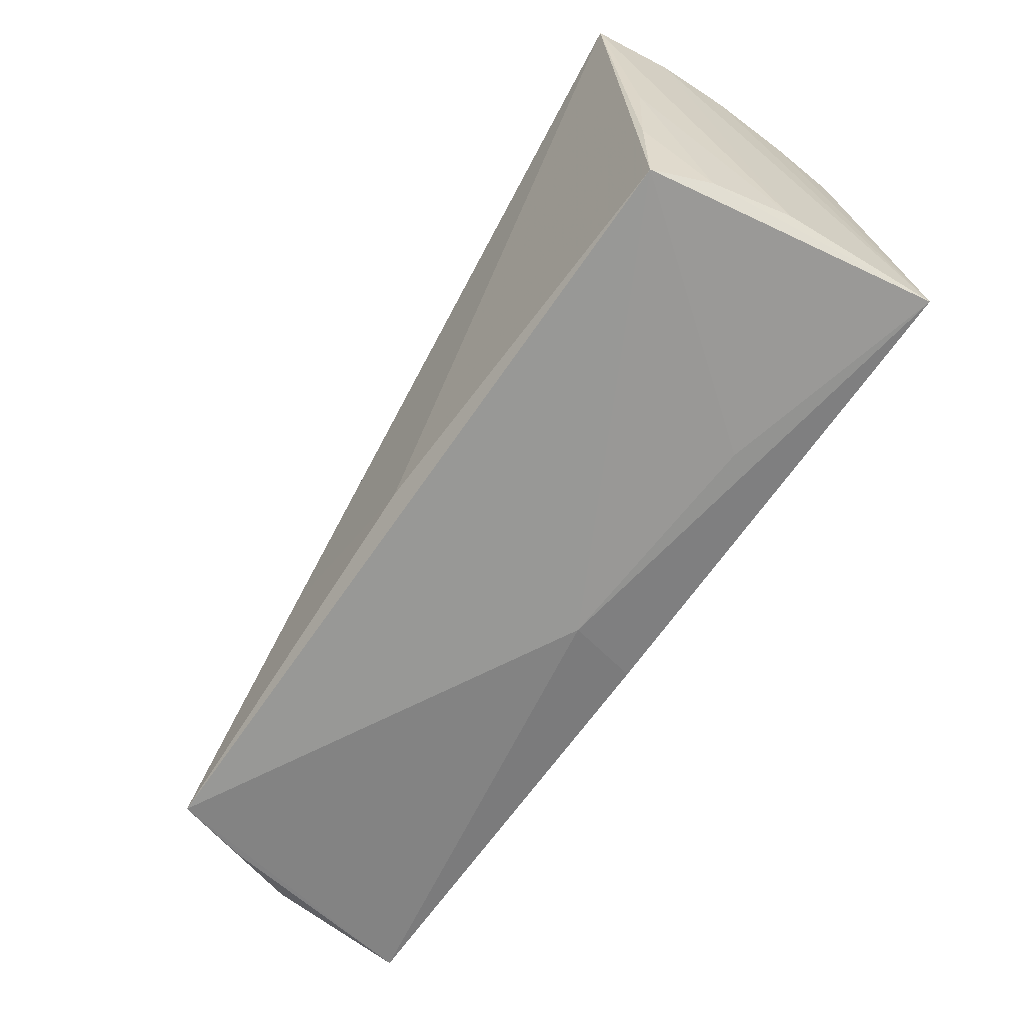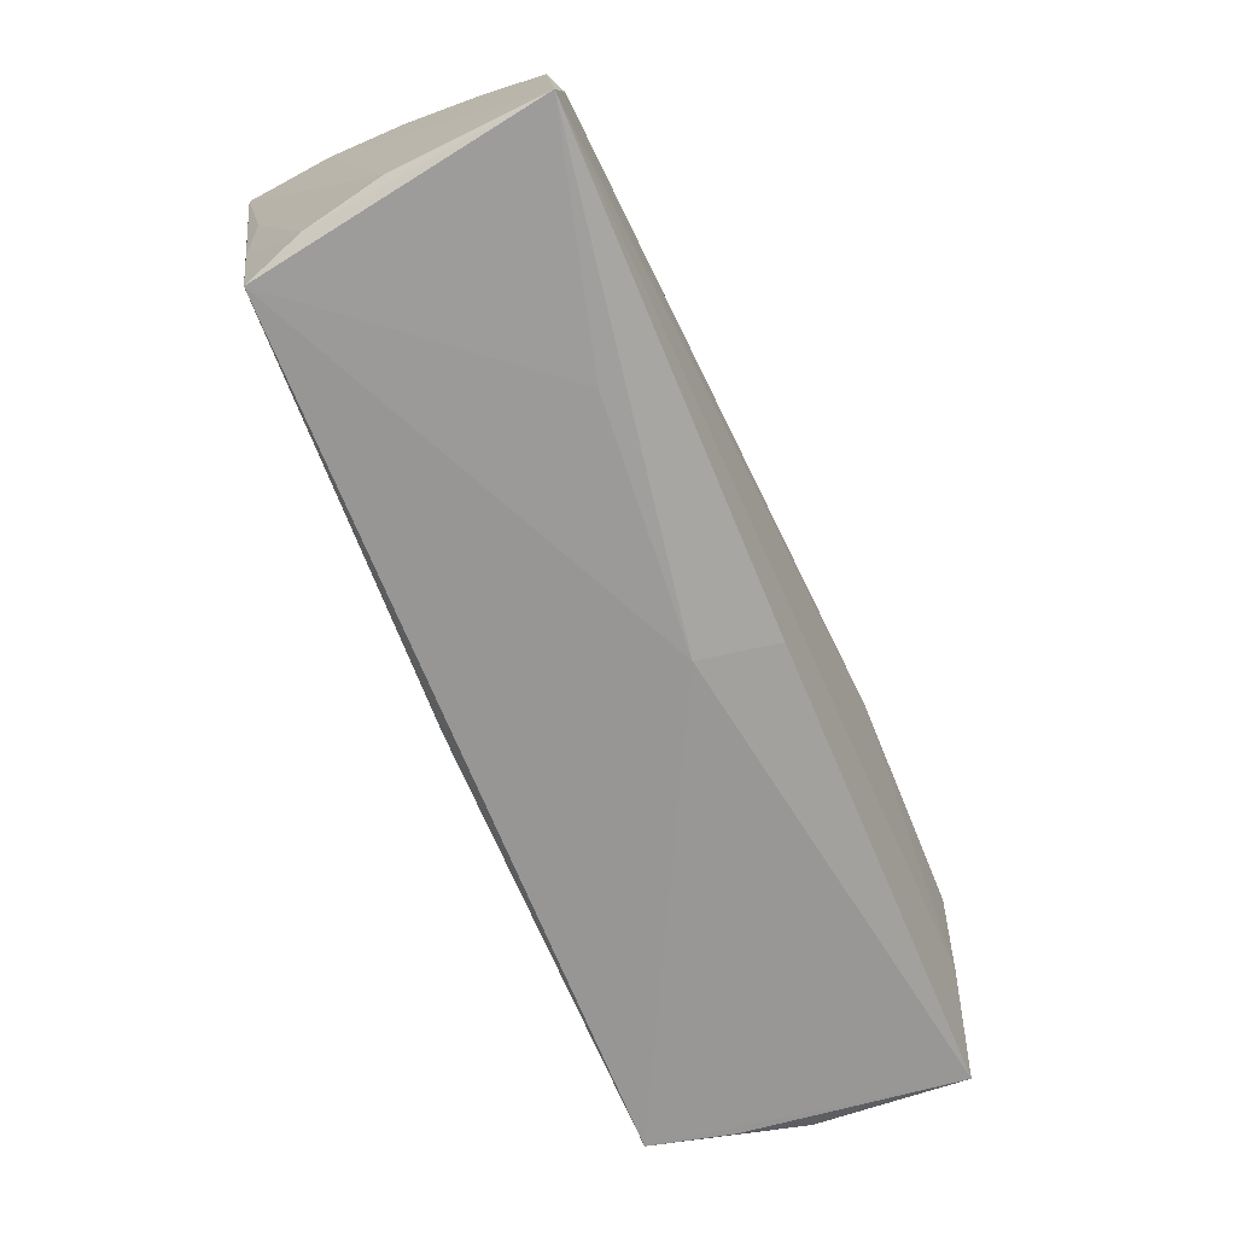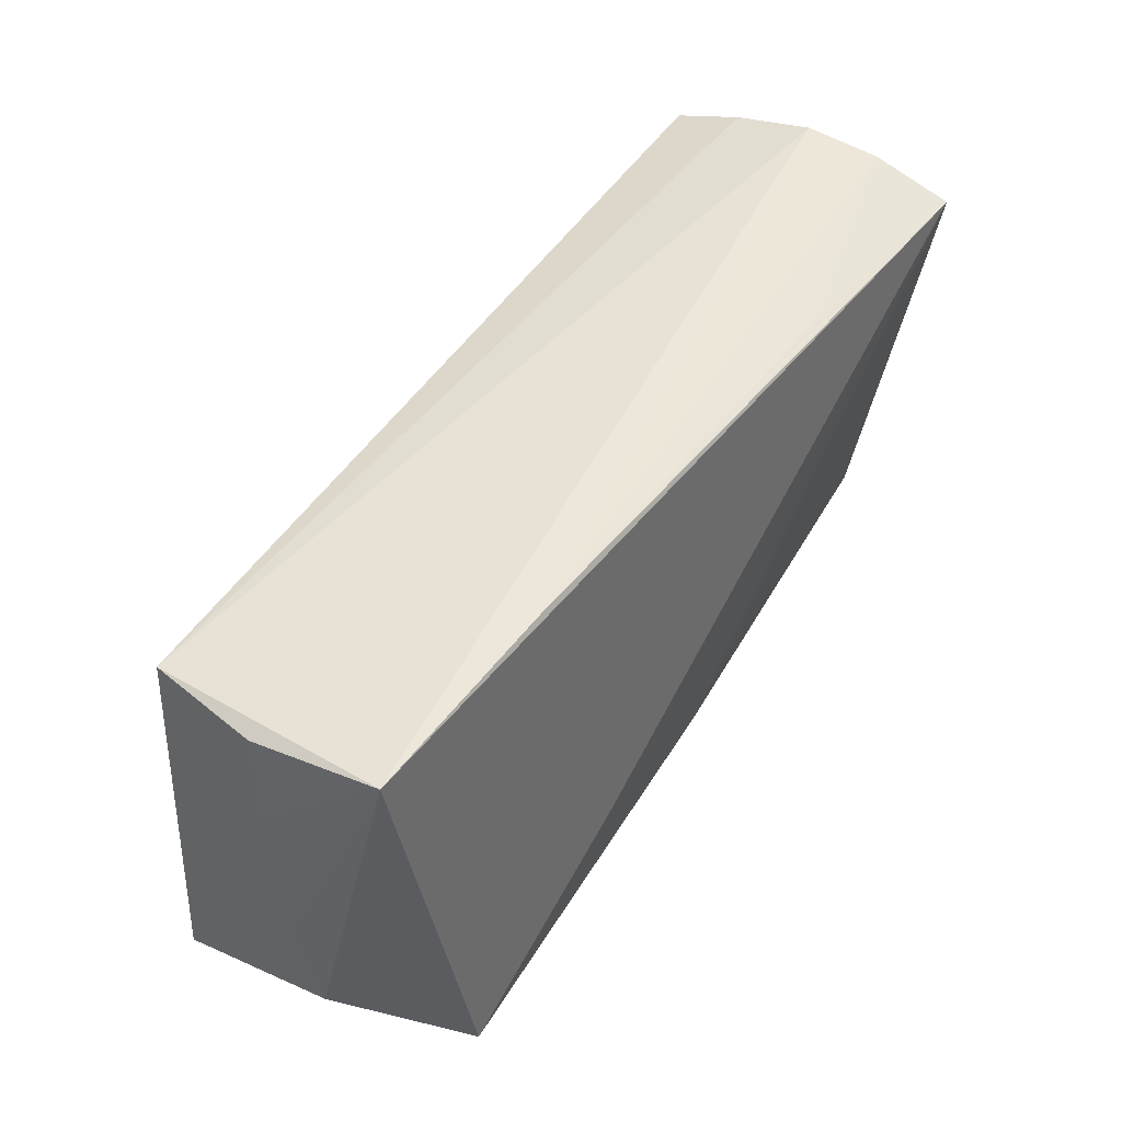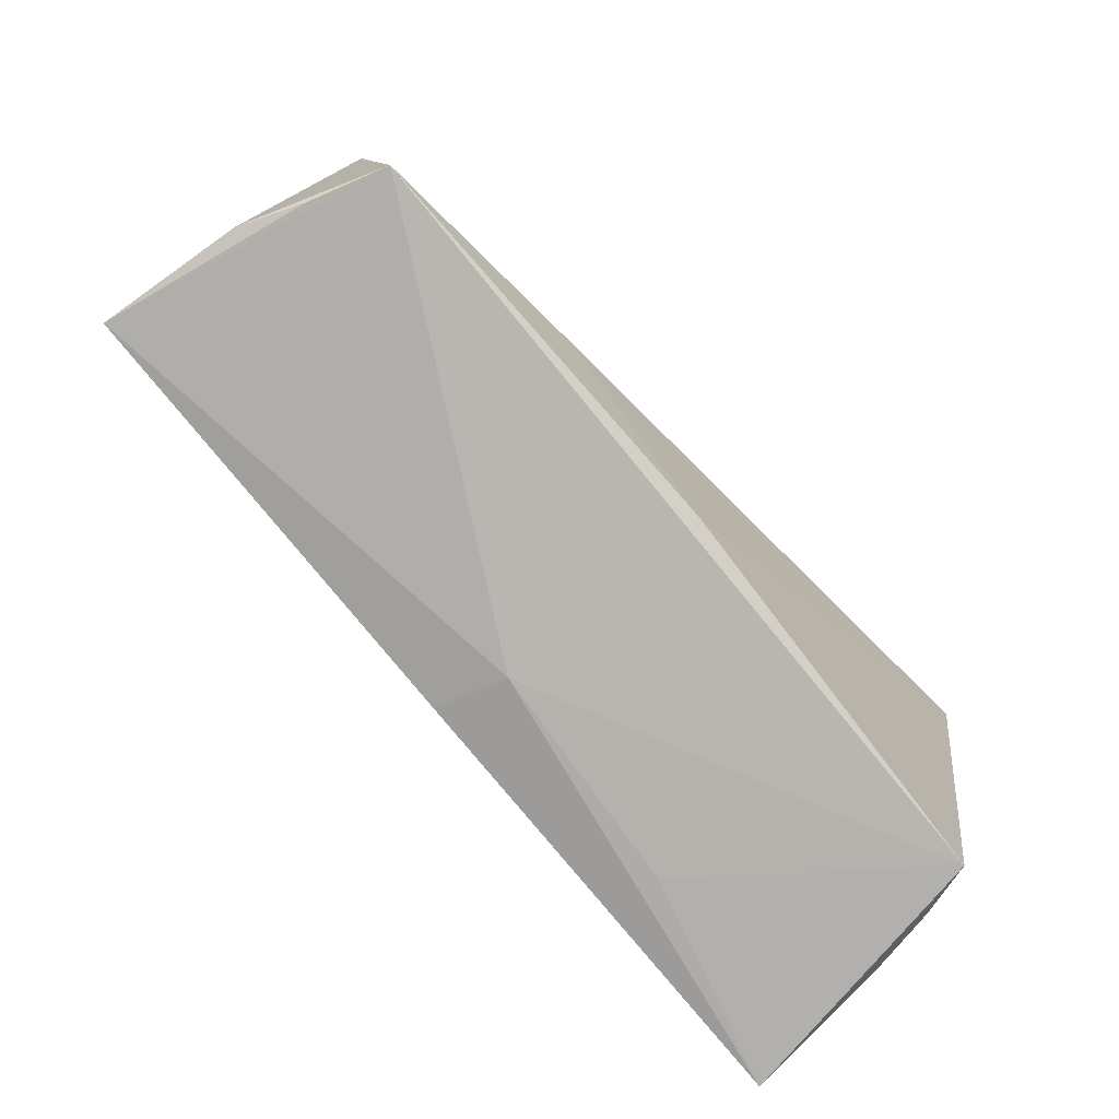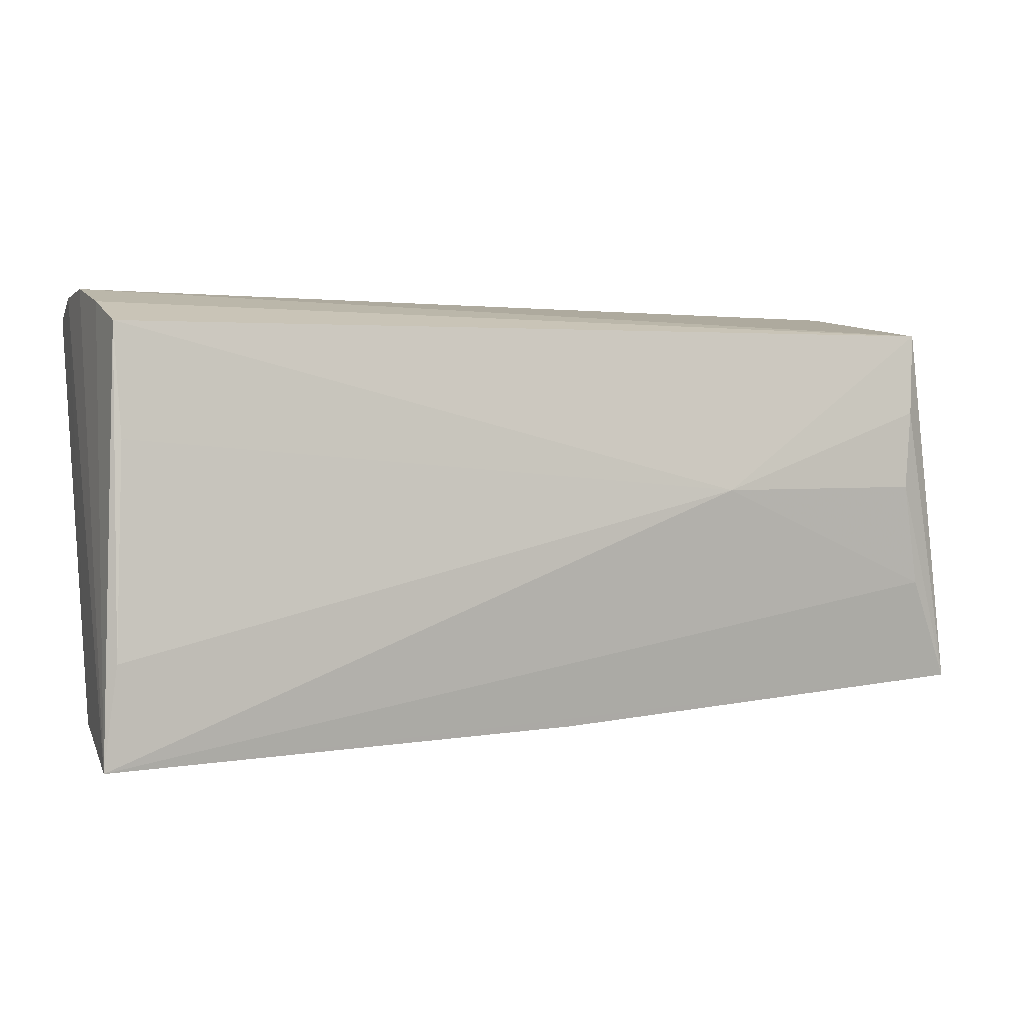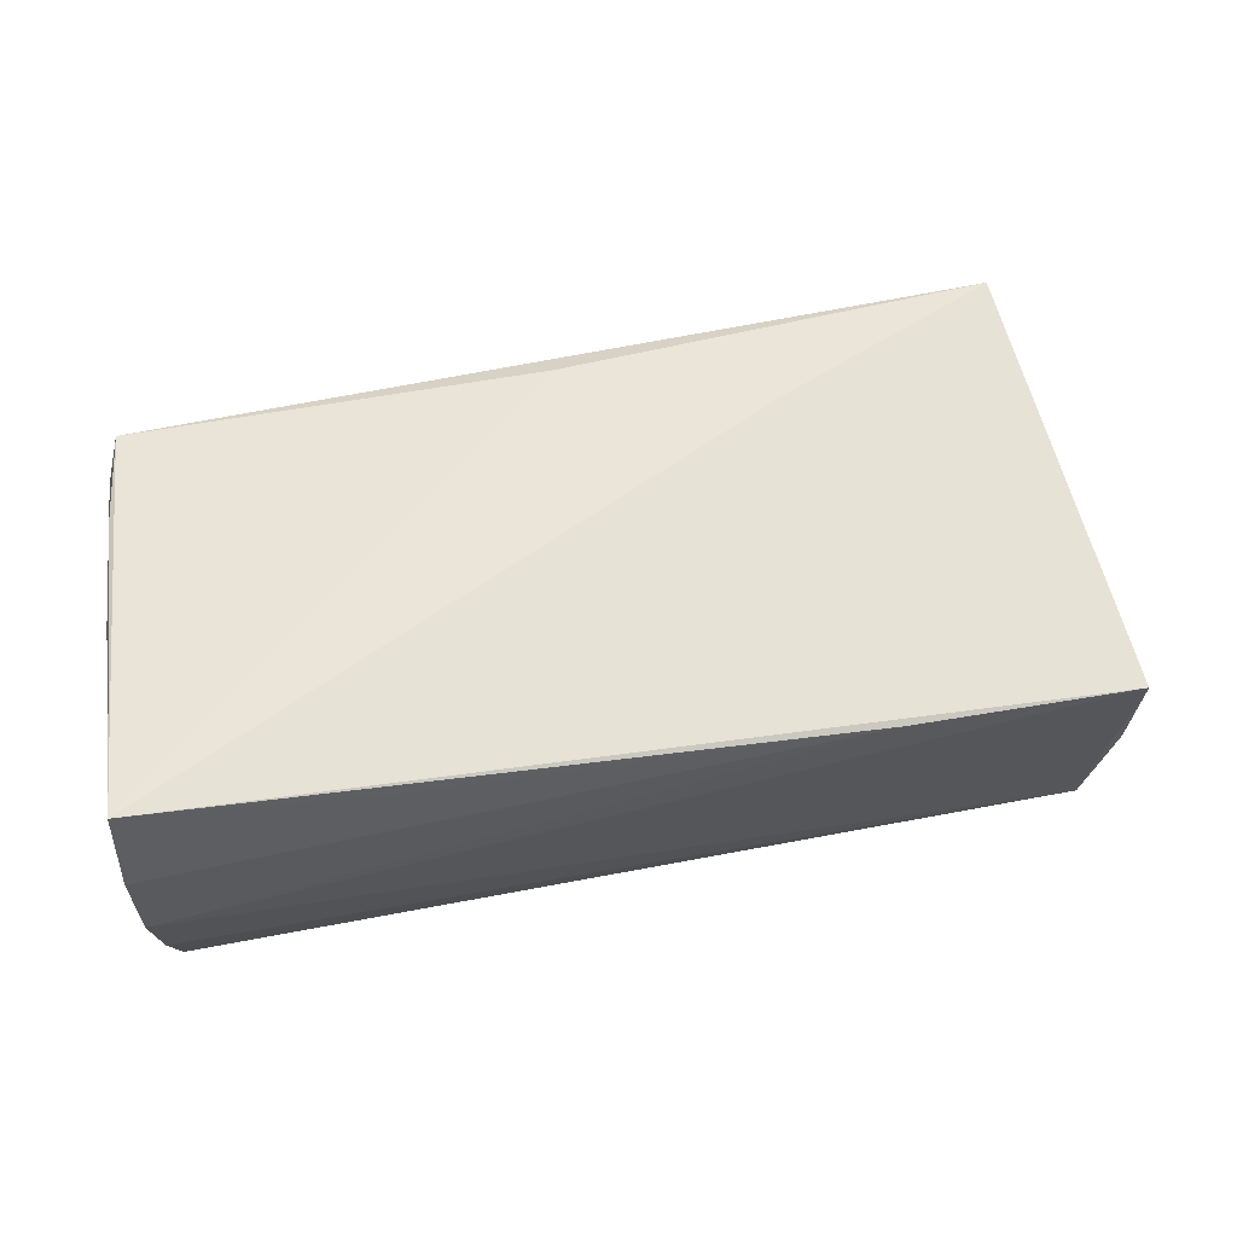
<metadata>
{"format":"obj","ext":"obj","renderer":"f3d","projection":"perspective","resolution":1024,"background":"white","views":[{"elev":-66.8,"azim":58.7,"up":"+Y"},{"elev":-71.8,"azim":115.3,"up":"+Y"},{"elev":50.9,"azim":-57.3,"up":"+Y"},{"elev":-76.5,"azim":-47.7,"up":"+Y"},{"elev":2.5,"azim":160.6,"up":"+Y"},{"elev":58.1,"azim":168.8,"up":"+Z"}]}
</metadata>
<code>
v -0.05624 -0.008674 -0.0001701
v 0.02485 0.0259 0.01687
v -0.004385 -0.02526 -0.01664
v -0.05084 0.01301 -0.01765
v -0.05575 0.01273 -0.001701
v -0.05787 -0.02147 -0.01435
v 0.05179 0.02773 0.001169
v 0.05165 -0.02416 -0.001825
v -0.001778 -0.02691 -0.007983
v 0.05055 -0.01515 -0.01939
v -0.05575 -0.02157 0.002804
v -0.05328 0.02648 0.0126
v 0.02609 -0.02709 -0.0113
v 0.0496 -0.01361 0.01515
v 0.04956 0.00988 -0.01734
v 0.05212 0.02717 0.01027
v 0.05212 -0.02727 -0.01939
v -0.05001 0.003547 -0.01804
v 0.05173 0.02494 0.02021
v -0.0518 0.02291 -0.01633
v -0.05252 -0.02289 0.01034
v -7.023e-05 -0.02169 0.01817
v -0.05235 -0.008886 -0.01676
v 0.04819 -0.02514 0.01415
v -0.04945 -0.02353 0.01936
v -0.02467 0.003417 -0.01939
v 0.05022 0.02316 -0.01604
v -0.0229 -0.01204 0.01979
v 0.05026 -0.02405 0.007287
v -0.02703 0.02677 0.01409
v 0.05082 -0.000276 0.01536
v 0.05108 0.02571 -0.008209
v -0.0543 0.02378 -0.002684
f 20 12 7
f 9 25 6
f 25 9 24
f 25 12 11
f 27 26 20
f 33 20 6
f 12 20 33
f 6 17 3
f 3 9 6
f 17 9 3
f 13 9 17
f 17 24 13
f 13 24 9
f 6 25 21
f 21 11 6
f 25 11 21
f 6 11 1
f 1 11 12
f 23 17 6
f 23 26 17
f 32 20 7
f 32 27 20
f 32 7 17
f 17 27 32
f 17 26 10
f 10 27 17
f 5 33 6
f 12 33 5
f 6 1 5
f 5 1 12
f 17 7 16
f 17 16 8
f 26 23 18
f 18 23 6
f 26 27 15
f 15 10 26
f 27 10 15
f 28 12 25
f 19 31 8
f 12 28 19
f 19 8 16
f 20 26 4
f 26 18 4
f 6 20 4
f 4 18 6
f 8 31 29
f 29 24 17
f 17 8 29
f 14 19 24
f 31 19 14
f 24 29 14
f 14 29 31
f 24 19 22
f 22 19 28
f 25 24 22
f 22 28 25
f 12 19 30
f 7 12 30
f 30 16 7
f 2 19 16
f 16 30 2
f 2 30 19

</code>
